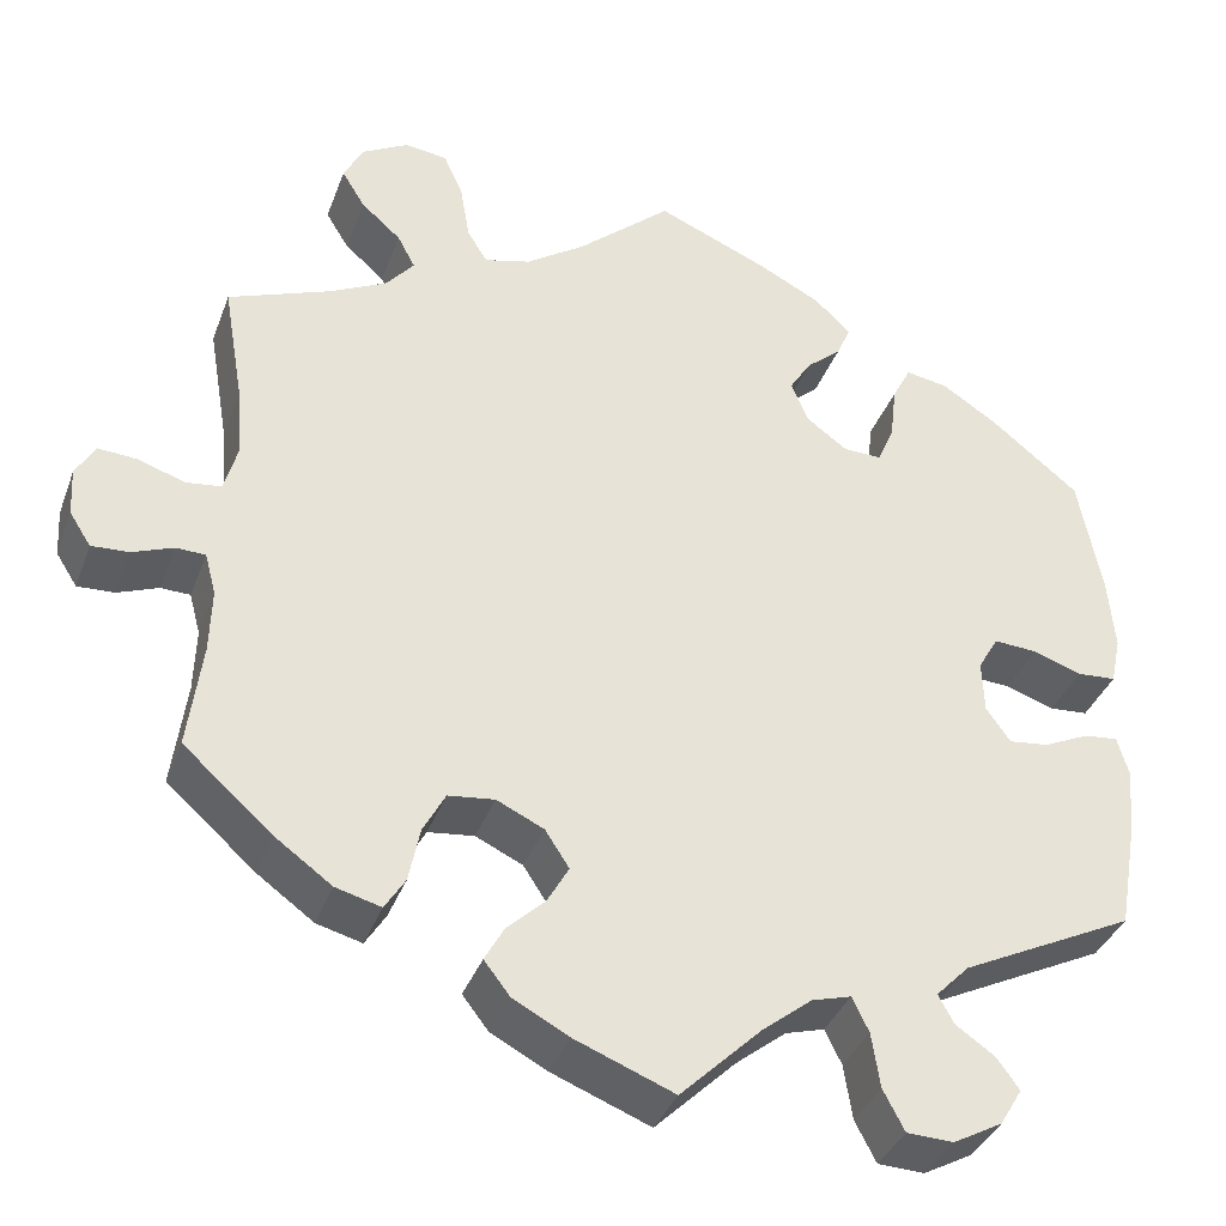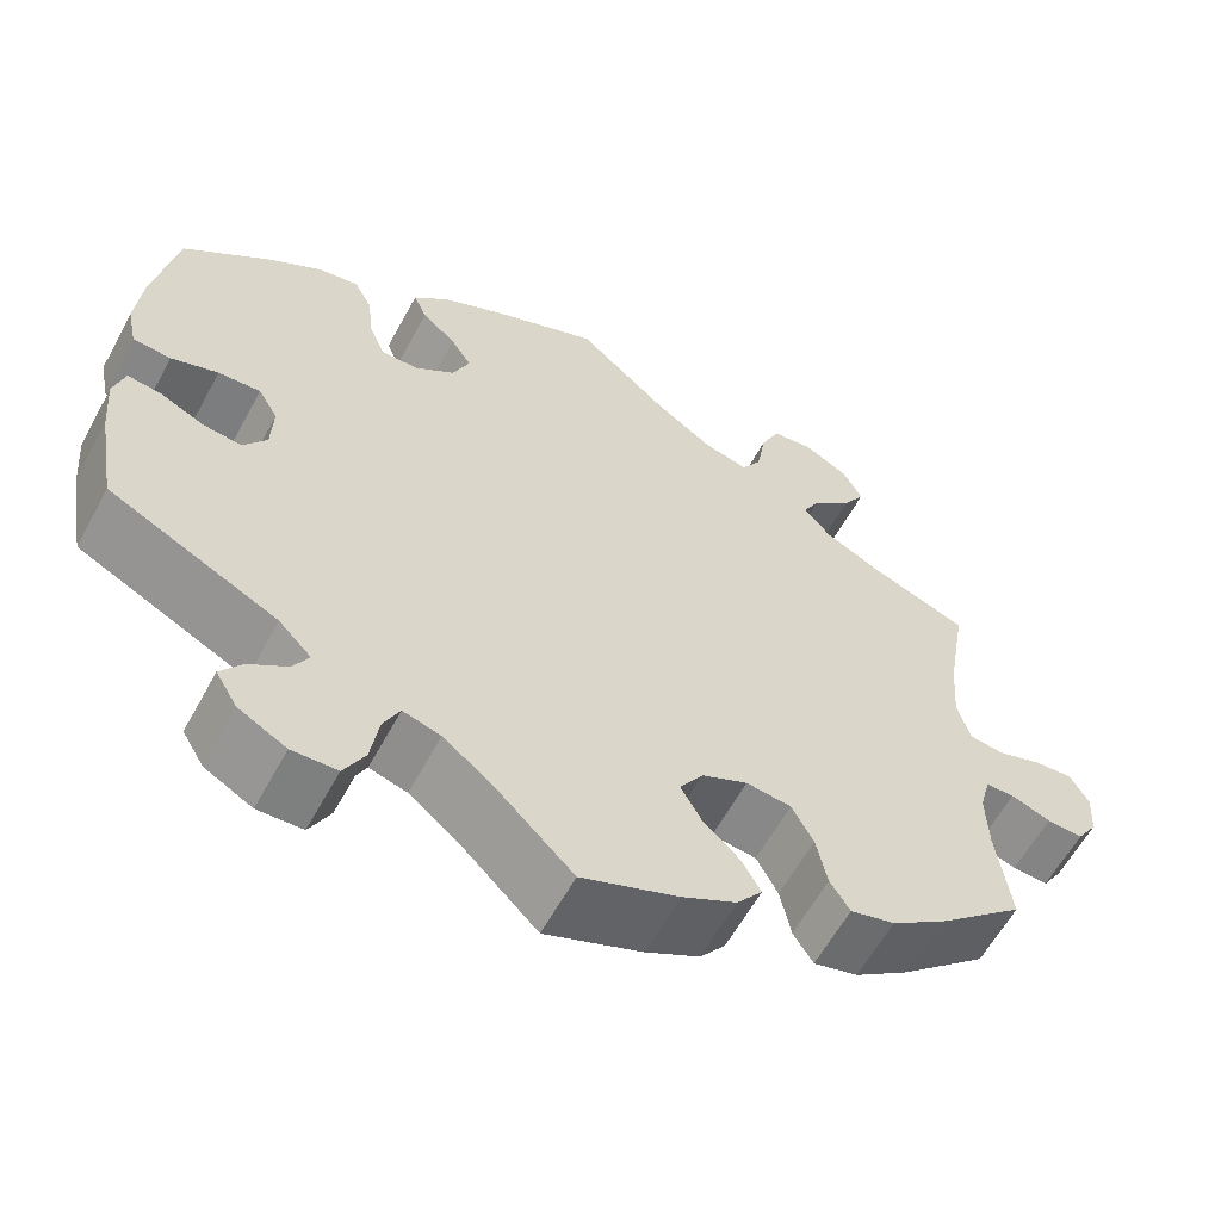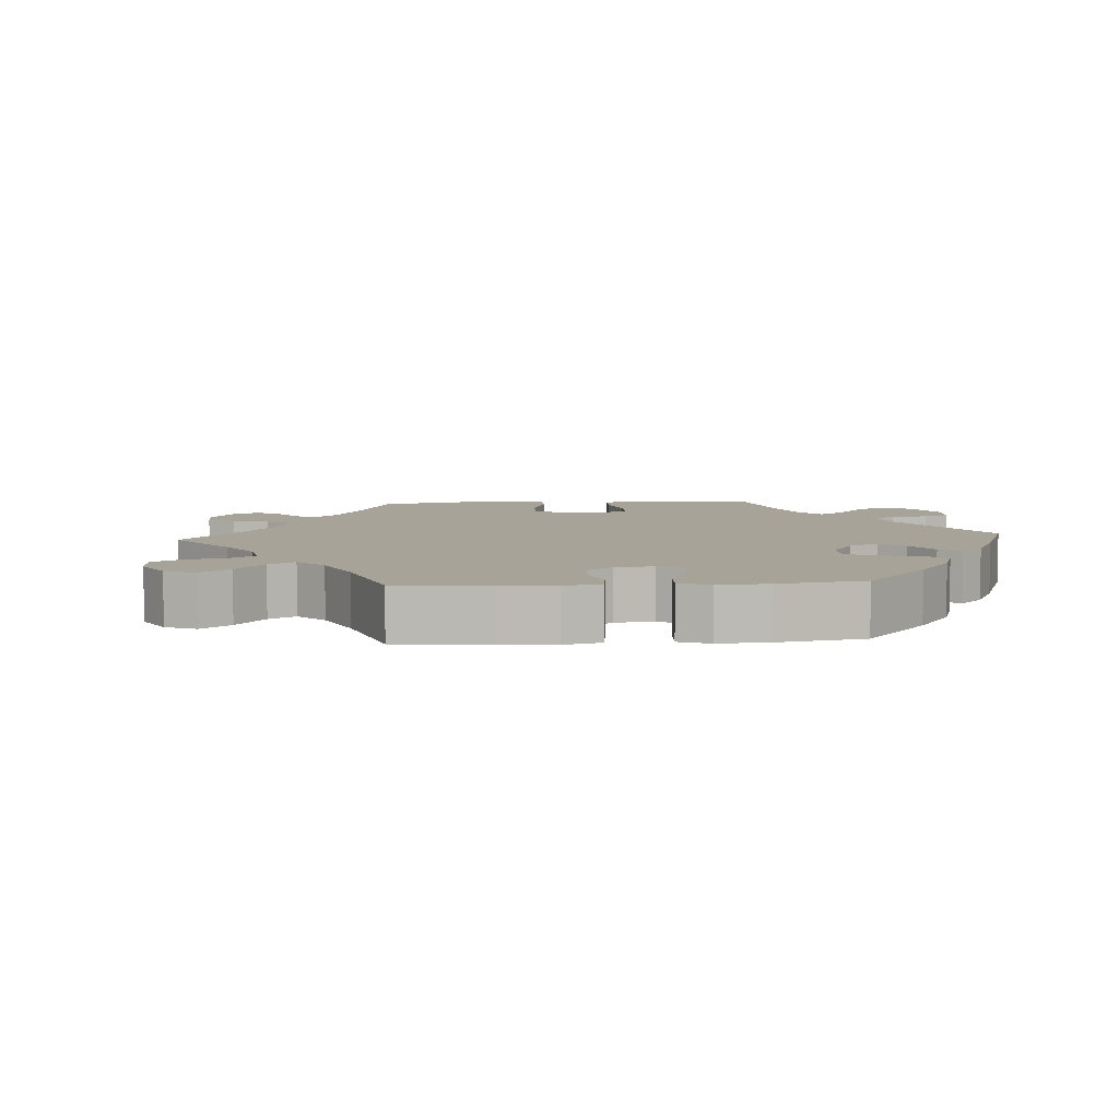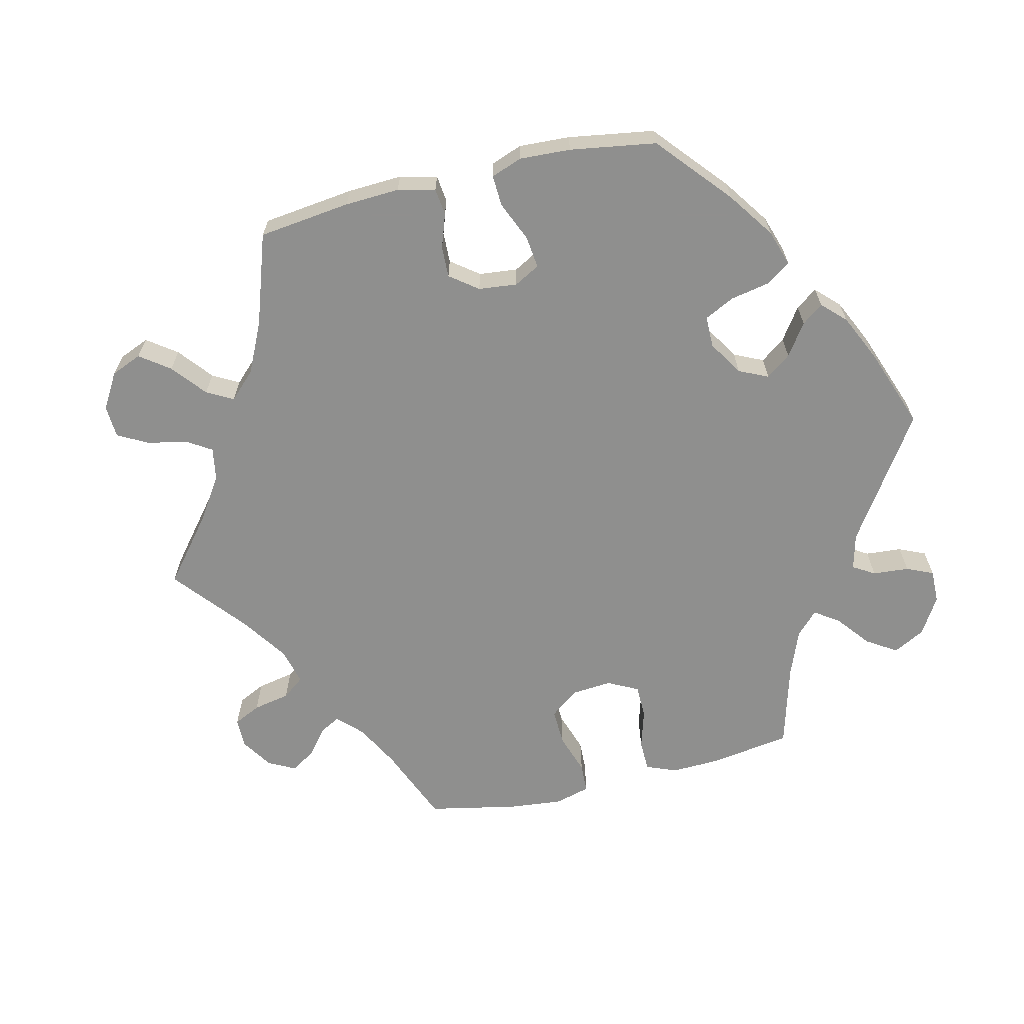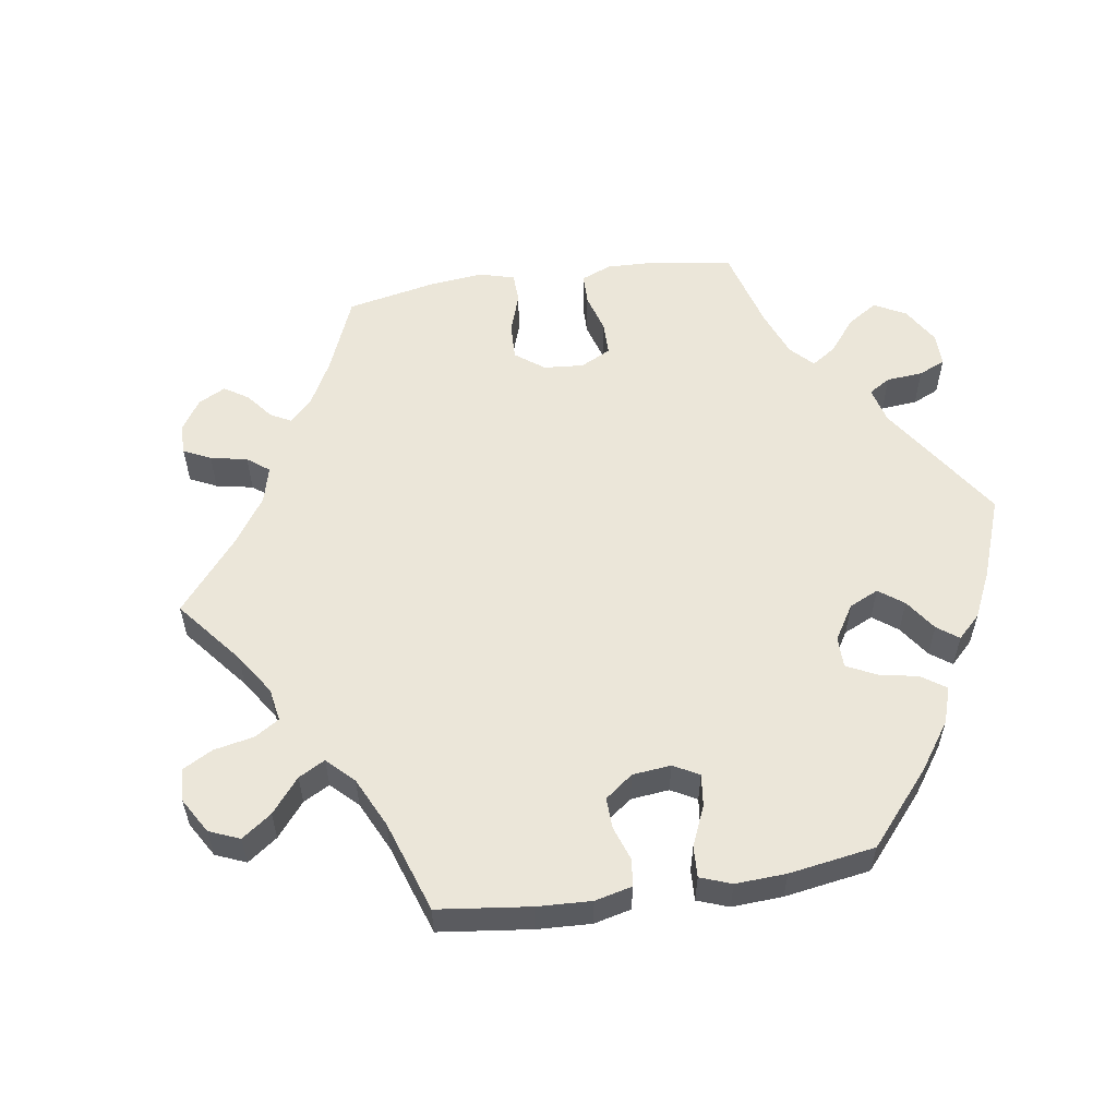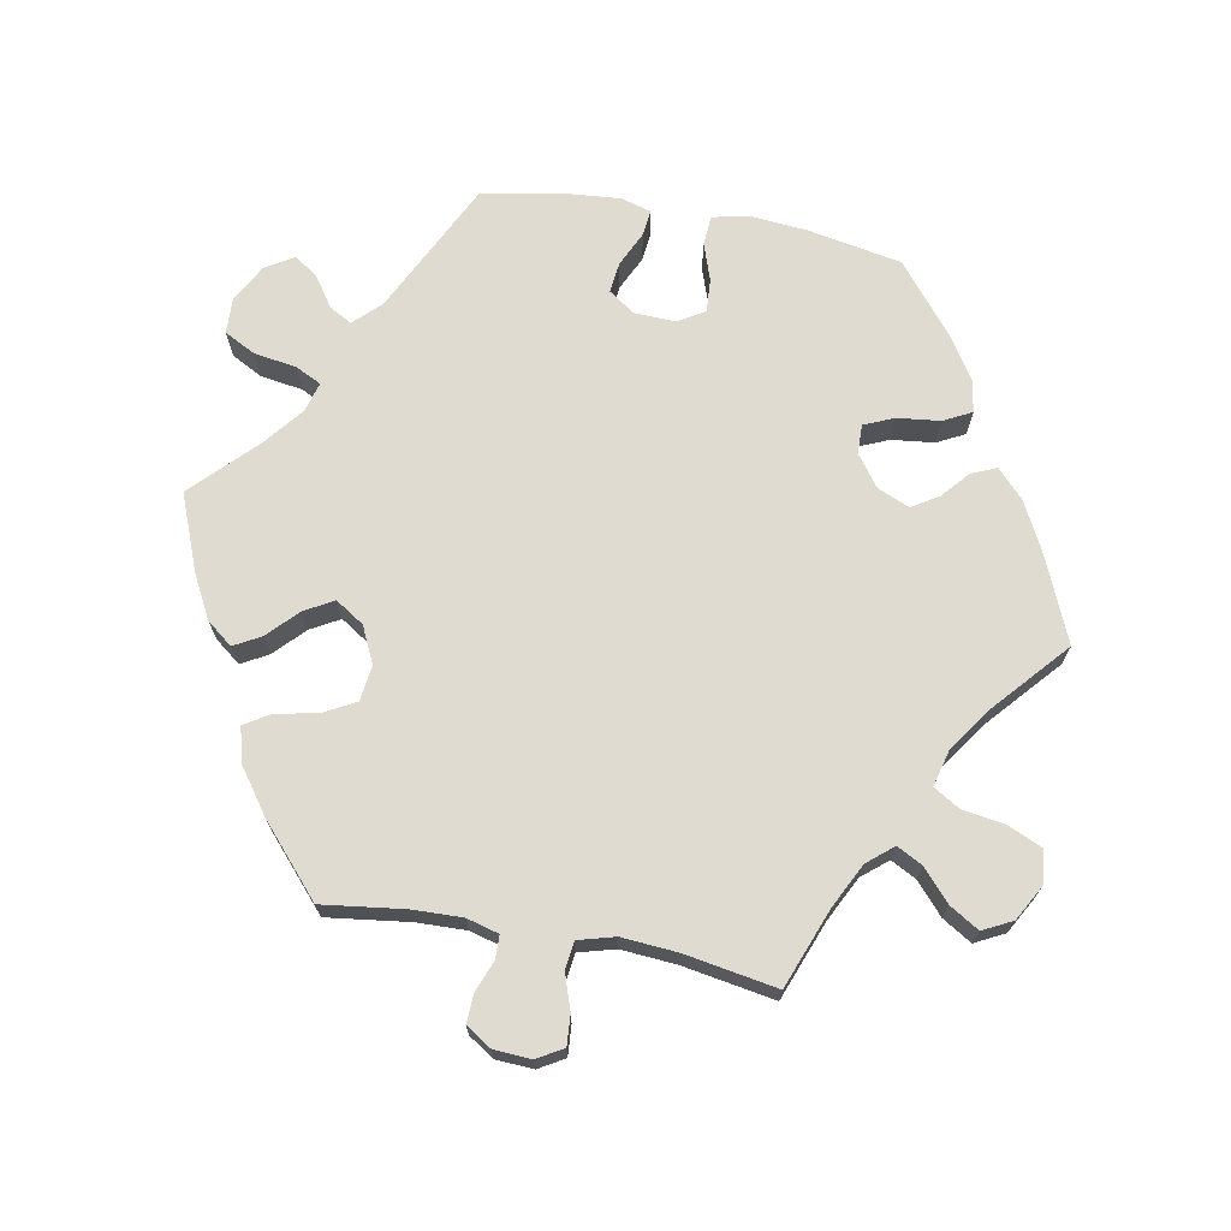
<metadata>
{"format":"obj","ext":"obj","renderer":"f3d","projection":"perspective","resolution":1024,"background":"white","views":[{"elev":-36.9,"azim":-19.1,"up":"+Z"},{"elev":-60.5,"azim":151.5,"up":"+Z"},{"elev":6.9,"azim":25.9,"up":"+Y"},{"elev":-65.3,"azim":43.4,"up":"+Y"},{"elev":56.6,"azim":21.3,"up":"+Y"},{"elev":70.0,"azim":-79.5,"up":"+Y"}]}
</metadata>
<code>
v -0.391 0.07 0.331
v -0.329 0.07 0.362
v -0.299 0.07 0.398
v -0.318 0.07 0.434
v -0.361 0.07 0.472
v -0.386 0.07 0.513
v -0.365 0.07 0.554
v -0.315 0.07 0.582
v -0.269 0.07 0.576
v -0.248 0.07 0.529
v -0.238 0.07 0.468
v -0.216 0.07 0.432
v -0.166 0.07 0.445
v -0.102 0.07 0.489
v -0.001 0.07 0.578
v 0.119 0.07 0.527
v 0.187 0.07 0.492
v 0.226 0.07 0.455
v 0.211 0.07 0.42
v 0.173 0.07 0.387
v 0.15 0.07 0.35
v 0.169 0.07 0.305
v 0.213 0.07 0.273
v 0.254 0.07 0.272
v 0.272 0.07 0.314
v 0.279 0.07 0.374
v 0.299 0.07 0.413
v 0.345 0.07 0.405
v 0.405 0.07 0.366
v 0.5 0.07 0.289
v 0.525 0.07 0.157
v 0.532 0.07 0.078
v 0.521 0.07 0.026
v 0.479 0.07 0.023
v 0.427 0.07 0.041
v 0.38 0.07 0.044
v 0.358 0.07 0.006
v 0.36 0.07 -0.051
v 0.386 0.07 -0.088
v 0.429 0.07 -0.083
v 0.478 0.07 -0.06
v 0.515 0.07 -0.056
v 0.527 0.07 -0.099
v 0.521 0.07 -0.169
v 0.5 0.07 -0.289
v 0.313 0.07 -0.381
v 0.277 0.07 -0.418
v 0.294 0.07 -0.449
v 0.336 0.07 -0.478
v 0.36 0.07 -0.511
v 0.336 0.07 -0.551
v 0.283 0.07 -0.58
v 0.233 0.07 -0.578
v 0.21 0.07 -0.534
v 0.201 0.07 -0.475
v 0.183 0.07 -0.438
v 0.141 0.07 -0.45
v 0.087 0.07 -0.493
v 0 0.07 -0.578
v -0.107 0.07 -0.536
v -0.167 0.07 -0.504
v -0.195 0.07 -0.468
v -0.174 0.07 -0.43
v -0.133 0.07 -0.391
v -0.11 0.07 -0.35
v -0.136 0.07 -0.31
v -0.187 0.07 -0.286
v -0.237 0.07 -0.292
v -0.261 0.07 -0.337
v -0.273 0.07 -0.396
v -0.295 0.07 -0.431
v -0.344 0.07 -0.418
v -0.405 0.07 -0.374
v -0.501 0.07 -0.289
v -0.486 0.07 -0.174
v -0.484 0.07 -0.105
v -0.496 0.07 -0.06
v -0.528 0.07 -0.059
v -0.572 0.07 -0.076
v -0.612 0.07 -0.078
v -0.635 0.07 -0.042
v -0.638 0.07 0.01
v -0.617 0.07 0.046
v -0.575 0.07 0.043
v -0.525 0.07 0.026
v -0.487 0.07 0.031
v -0.473 0.07 0.082
v -0.479 0.07 0.16
v -0.501 0.07 0.289
v -0.391 0 0.331
v -0.329 0 0.362
v -0.299 0 0.398
v -0.318 0 0.434
v -0.361 0 0.472
v -0.386 0 0.513
v -0.365 0 0.554
v -0.315 0 0.582
v -0.269 0 0.576
v -0.248 0 0.529
v -0.238 0 0.468
v -0.216 0 0.432
v -0.166 0 0.445
v -0.102 0 0.489
v -0.001 0 0.578
v 0.119 0 0.527
v 0.187 0 0.492
v 0.226 0 0.455
v 0.211 0 0.42
v 0.173 0 0.387
v 0.15 0 0.35
v 0.169 0 0.305
v 0.213 0 0.273
v 0.254 0 0.272
v 0.272 0 0.314
v 0.279 0 0.374
v 0.299 0 0.413
v 0.345 0 0.405
v 0.405 0 0.366
v 0.5 0 0.289
v 0.525 0 0.157
v 0.532 0 0.078
v 0.521 0 0.026
v 0.479 0 0.023
v 0.427 0 0.041
v 0.38 0 0.044
v 0.358 0 0.006
v 0.36 0 -0.051
v 0.386 0 -0.088
v 0.429 0 -0.083
v 0.478 0 -0.06
v 0.515 0 -0.056
v 0.527 0 -0.099
v 0.521 0 -0.169
v 0.5 0 -0.289
v 0.313 0 -0.381
v 0.277 0 -0.418
v 0.294 0 -0.449
v 0.336 0 -0.478
v 0.36 0 -0.511
v 0.336 0 -0.551
v 0.283 0 -0.58
v 0.233 0 -0.578
v 0.21 0 -0.534
v 0.201 0 -0.475
v 0.183 0 -0.438
v 0.141 0 -0.45
v 0.087 0 -0.493
v 0 0 -0.578
v -0.107 0 -0.536
v -0.167 0 -0.504
v -0.195 0 -0.468
v -0.174 0 -0.43
v -0.133 0 -0.391
v -0.11 0 -0.35
v -0.136 0 -0.31
v -0.187 0 -0.286
v -0.237 0 -0.292
v -0.261 0 -0.337
v -0.273 0 -0.396
v -0.295 0 -0.431
v -0.344 0 -0.418
v -0.405 0 -0.374
v -0.501 0 -0.289
v -0.486 0 -0.174
v -0.484 0 -0.105
v -0.496 0 -0.06
v -0.528 0 -0.059
v -0.572 0 -0.076
v -0.612 0 -0.078
v -0.635 0 -0.042
v -0.638 0 0.01
v -0.617 0 0.046
v -0.575 0 0.043
v -0.525 0 0.026
v -0.487 0 0.031
v -0.473 0 0.082
v -0.479 0 0.16
v -0.501 0 0.289
f 88 89 1
f 87 88 1 2
f 86 87 2 3
f 82 83 84 85
f 82 85 86
f 81 82 86
f 78 79 80 81
f 77 78 81 86
f 76 77 86 3
f 72 73 74 75
f 72 75 76 3
f 69 70 71 72
f 68 69 72 3
f 61 62 63 64
f 61 64 65
f 58 59 60 61
f 57 58 61 65
f 56 57 65 66
f 52 53 54 55
f 52 55 56
f 51 52 56
f 48 49 50 51
f 47 48 51 56
f 46 47 56 66
f 40 41 42 43
f 39 40 43 44
f 32 33 34 35
f 32 35 36
f 31 32 36
f 30 31 36
f 29 30 36 37
f 25 26 27 28
f 24 25 28 29
f 17 18 19 20
f 17 20 21
f 14 15 16 17
f 13 14 17 21
f 12 13 21 22
f 8 9 10 11
f 8 11 12
f 7 8 12
f 4 5 6 7
f 3 4 7 12
f 67 68 3 12
f 39 44 45 46
f 38 39 46 66
f 37 38 66 67
f 24 29 37 67
f 67 12 22 23
f 23 24 67
f 90 178 177
f 91 90 177 176
f 92 91 176 175
f 174 173 172 171
f 175 174 171
f 175 171 170
f 170 169 168 167
f 175 170 167 166
f 92 175 166 165
f 164 163 162 161
f 92 165 164 161
f 161 160 159 158
f 92 161 158 157
f 153 152 151 150
f 154 153 150
f 150 149 148 147
f 154 150 147 146
f 155 154 146 145
f 144 143 142 141
f 145 144 141
f 145 141 140
f 140 139 138 137
f 145 140 137 136
f 155 145 136 135
f 132 131 130 129
f 133 132 129 128
f 124 123 122 121
f 125 124 121
f 125 121 120
f 125 120 119
f 126 125 119 118
f 117 116 115 114
f 118 117 114 113
f 109 108 107 106
f 110 109 106
f 106 105 104 103
f 110 106 103 102
f 111 110 102 101
f 100 99 98 97
f 101 100 97
f 101 97 96
f 96 95 94 93
f 101 96 93 92
f 101 92 157 156
f 135 134 133 128
f 155 135 128 127
f 156 155 127 126
f 156 126 118 113
f 112 111 101 156
f 156 113 112
f 1 90 91 2
f 2 91 92 3
f 3 92 93 4
f 4 93 94 5
f 5 94 95 6
f 6 95 96 7
f 7 96 97 8
f 8 97 98 9
f 9 98 99 10
f 10 99 100 11
f 11 100 101 12
f 12 101 102 13
f 13 102 103 14
f 14 103 104 15
f 15 104 105 16
f 16 105 106 17
f 17 106 107 18
f 18 107 108 19
f 19 108 109 20
f 20 109 110 21
f 21 110 111 22
f 22 111 112 23
f 23 112 113 24
f 24 113 114 25
f 25 114 115 26
f 26 115 116 27
f 27 116 117 28
f 28 117 118 29
f 29 118 119 30
f 30 119 120 31
f 31 120 121 32
f 32 121 122 33
f 33 122 123 34
f 34 123 124 35
f 35 124 125 36
f 36 125 126 37
f 37 126 127 38
f 38 127 128 39
f 39 128 129 40
f 40 129 130 41
f 41 130 131 42
f 42 131 132 43
f 43 132 133 44
f 44 133 134 45
f 45 134 135 46
f 46 135 136 47
f 47 136 137 48
f 48 137 138 49
f 49 138 139 50
f 50 139 140 51
f 51 140 141 52
f 52 141 142 53
f 53 142 143 54
f 54 143 144 55
f 55 144 145 56
f 56 145 146 57
f 57 146 147 58
f 58 147 148 59
f 59 148 149 60
f 60 149 150 61
f 61 150 151 62
f 62 151 152 63
f 63 152 153 64
f 64 153 154 65
f 65 154 155 66
f 66 155 156 67
f 67 156 157 68
f 68 157 158 69
f 69 158 159 70
f 70 159 160 71
f 71 160 161 72
f 72 161 162 73
f 73 162 163 74
f 74 163 164 75
f 75 164 165 76
f 76 165 166 77
f 77 166 167 78
f 78 167 168 79
f 79 168 169 80
f 80 169 170 81
f 81 170 171 82
f 82 171 172 83
f 83 172 173 84
f 84 173 174 85
f 85 174 175 86
f 86 175 176 87
f 87 176 177 88
f 88 177 178 89
f 89 178 90 1

</code>
